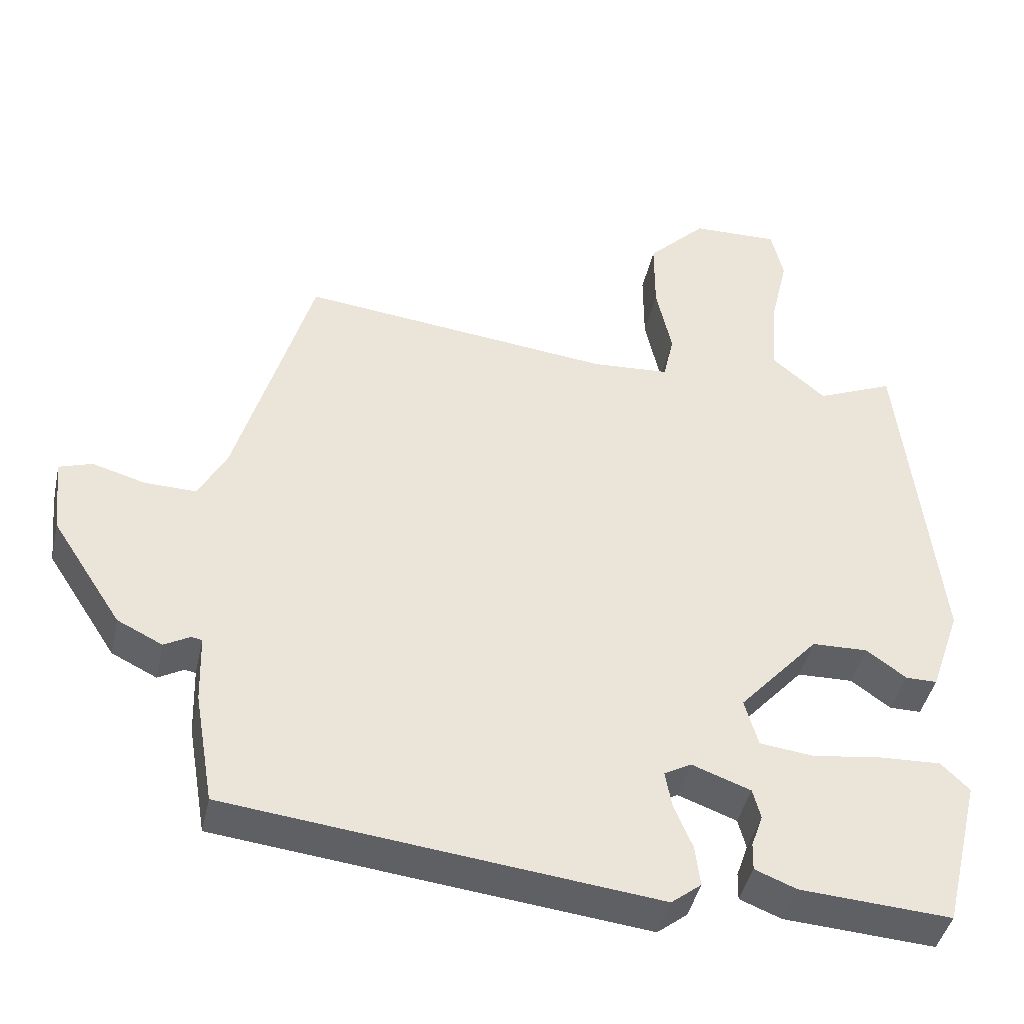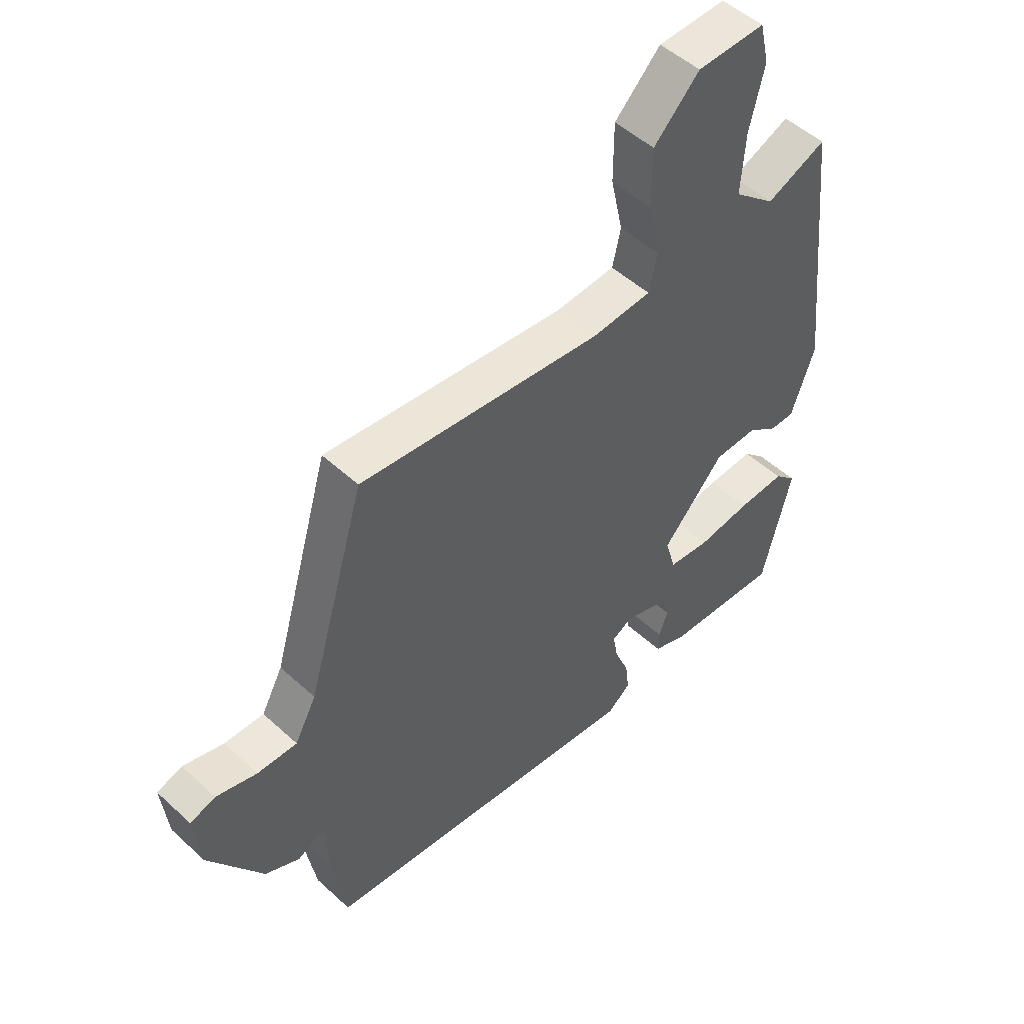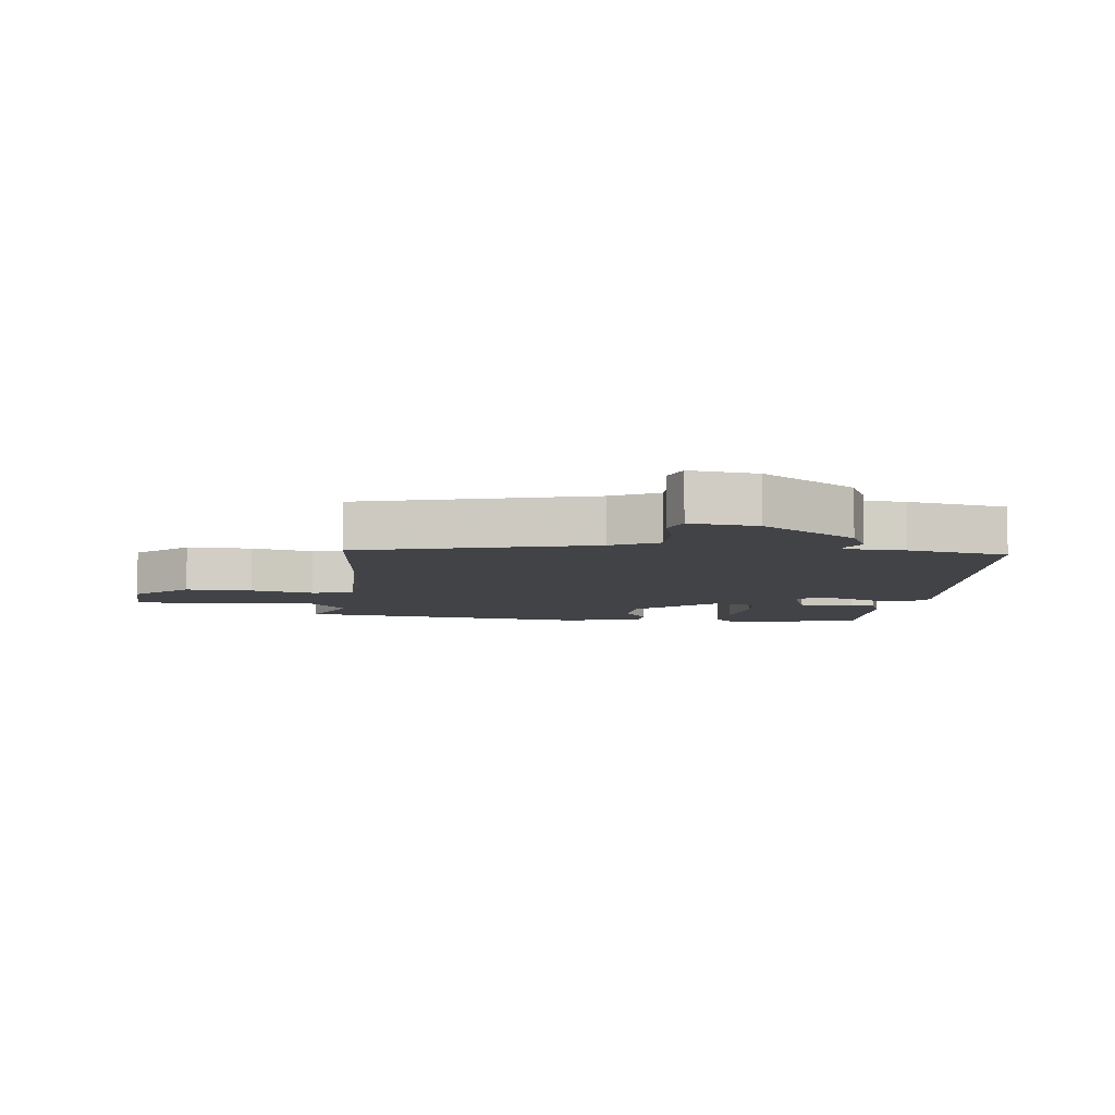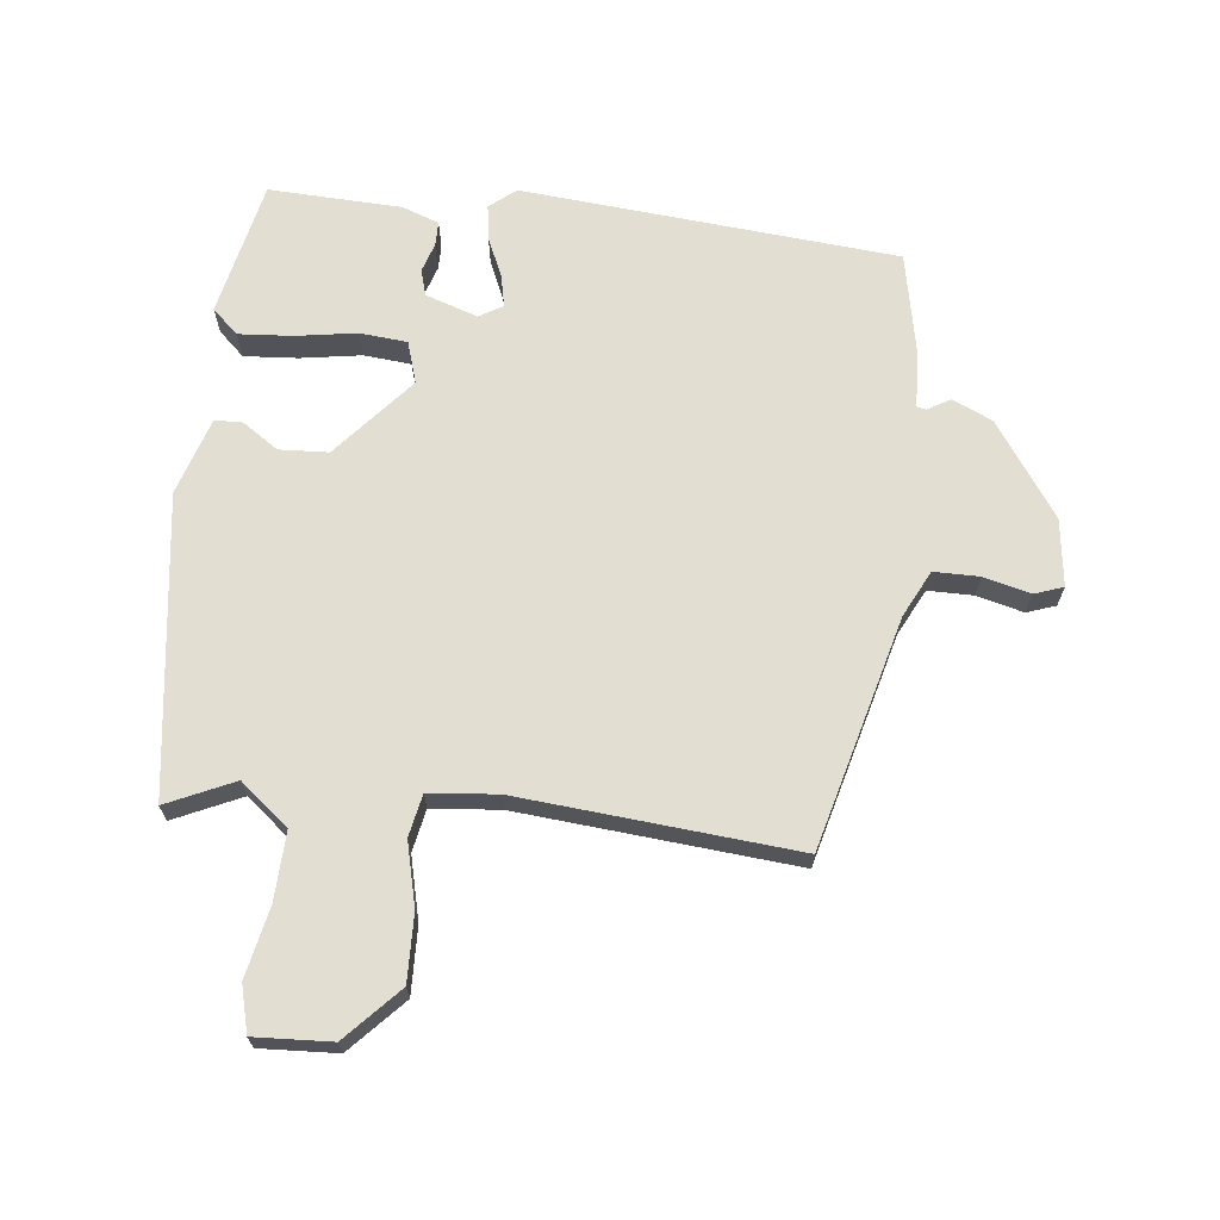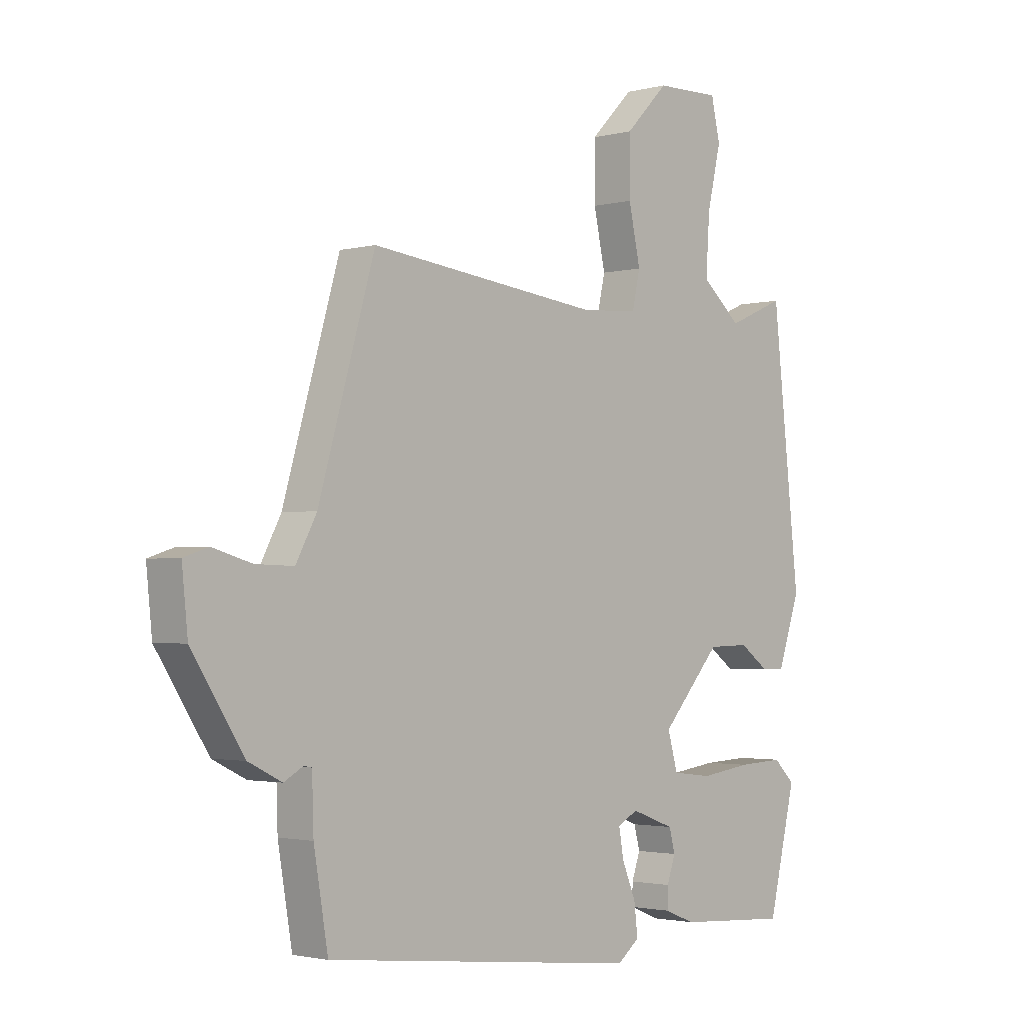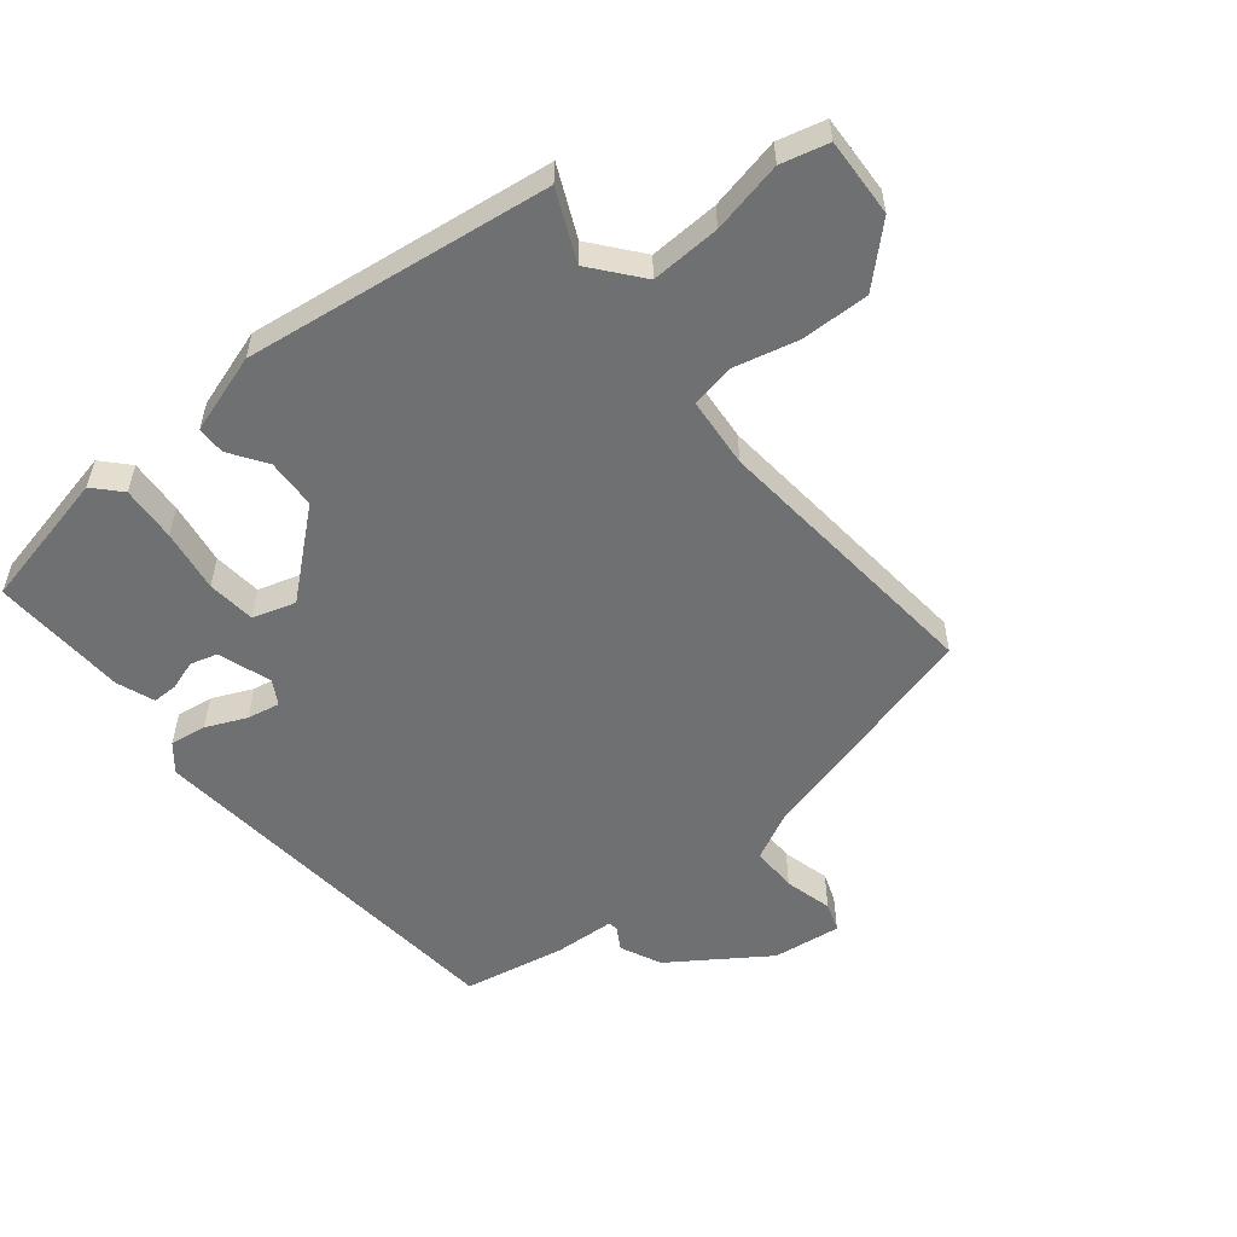
<metadata>
{"format":"obj","ext":"obj","renderer":"f3d","projection":"perspective","resolution":1024,"background":"white","views":[{"elev":-42.9,"azim":167.6,"up":"+Z"},{"elev":50.5,"azim":135.1,"up":"+Z"},{"elev":-7.2,"azim":82.0,"up":"+Y"},{"elev":67.5,"azim":4.8,"up":"+Y"},{"elev":-2.1,"azim":132.5,"up":"+Z"},{"elev":-54.8,"azim":-52.3,"up":"+Y"}]}
</metadata>
<code>
v -0.491 0.07 0.508
v -0.383 0.07 0.462
v -0.308 0.07 0.526
v -0.315 0.07 0.634
v -0.341 0.07 0.745
v -0.324 0.07 0.819
v -0.202 0.07 0.816
v -0.12 0.07 0.733
v -0.12 0.07 0.627
v -0.142 0.07 0.526
v -0.127 0.07 0.459
v -0.018 0.07 0.452
v 0.419 0.07 0.502
v 0.525 0.07 0.138
v 0.564 0.07 0.065
v 0.636 0.07 0.067
v 0.71 0.07 0.088
v 0.756 0.07 0.073
v 0.745 0.07 -0.034
v 0.647 0.07 -0.185
v 0.584 0.07 -0.216
v 0.548 0.07 -0.196
v 0.533 0.07 -0.199
v 0.53 0.07 -0.295
v 0.503 0.07 -0.453
v -0.093 0.07 -0.521
v -0.135 0.07 -0.488
v -0.128 0.07 -0.431
v -0.102 0.07 -0.368
v -0.093 0.07 -0.317
v -0.131 0.07 -0.296
v -0.213 0.07 -0.326
v -0.224 0.07 -0.368
v -0.208 0.07 -0.414
v -0.207 0.07 -0.453
v -0.265 0.07 -0.476
v -0.476 0.07 -0.49
v -0.528 0.07 -0.275
v -0.488 0.07 -0.236
v -0.402 0.07 -0.24
v -0.305 0.07 -0.253
v -0.23 0.07 -0.244
v -0.211 0.07 -0.177
v -0.323 0.07 -0.052
v -0.401 0.07 -0.05
v -0.457 0.07 -0.09
v -0.501 0.07 -0.09
v -0.543 0.07 0.032
v -0.491 0 0.508
v -0.383 0 0.462
v -0.308 0 0.526
v -0.315 0 0.634
v -0.341 0 0.745
v -0.324 0 0.819
v -0.202 0 0.816
v -0.12 0 0.733
v -0.12 0 0.627
v -0.142 0 0.526
v -0.127 0 0.459
v -0.018 0 0.452
v 0.419 0 0.502
v 0.525 0 0.138
v 0.564 0 0.065
v 0.636 0 0.067
v 0.71 0 0.088
v 0.756 0 0.073
v 0.745 0 -0.034
v 0.647 0 -0.185
v 0.584 0 -0.216
v 0.548 0 -0.196
v 0.533 0 -0.199
v 0.53 0 -0.295
v 0.503 0 -0.453
v -0.093 0 -0.521
v -0.135 0 -0.488
v -0.128 0 -0.431
v -0.102 0 -0.368
v -0.093 0 -0.317
v -0.131 0 -0.296
v -0.213 0 -0.326
v -0.224 0 -0.368
v -0.208 0 -0.414
v -0.207 0 -0.453
v -0.265 0 -0.476
v -0.476 0 -0.49
v -0.528 0 -0.275
v -0.488 0 -0.236
v -0.402 0 -0.24
v -0.305 0 -0.253
v -0.23 0 -0.244
v -0.211 0 -0.177
v -0.323 0 -0.052
v -0.401 0 -0.05
v -0.457 0 -0.09
v -0.501 0 -0.09
v -0.543 0 0.032
f 45 46 47 48
f 44 45 48 1
f 43 44 1 2
f 38 39 40 41
f 36 37 38 41
f 36 41 42
f 33 34 35 36
f 32 33 36 42
f 31 32 42 43
f 26 27 28 29
f 26 29 30
f 23 24 25 26
f 23 26 30
f 22 23 30 31
f 20 21 22
f 19 20 22
f 16 17 18 19
f 15 16 19 22
f 14 15 22 31
f 12 13 14 31
f 7 8 9 10
f 5 6 7 10
f 4 5 10 11
f 3 4 11
f 2 3 11
f 12 31 43
f 2 11 12 43
f 96 95 94 93
f 49 96 93 92
f 50 49 92 91
f 89 88 87 86
f 89 86 85 84
f 90 89 84
f 84 83 82 81
f 90 84 81 80
f 91 90 80 79
f 77 76 75 74
f 78 77 74
f 74 73 72 71
f 78 74 71
f 79 78 71 70
f 70 69 68
f 70 68 67
f 67 66 65 64
f 70 67 64 63
f 79 70 63 62
f 79 62 61 60
f 58 57 56 55
f 58 55 54 53
f 59 58 53 52
f 59 52 51
f 59 51 50
f 91 79 60
f 91 60 59 50
f 1 49 50 2
f 2 50 51 3
f 3 51 52 4
f 4 52 53 5
f 5 53 54 6
f 6 54 55 7
f 7 55 56 8
f 8 56 57 9
f 9 57 58 10
f 10 58 59 11
f 11 59 60 12
f 12 60 61 13
f 13 61 62 14
f 14 62 63 15
f 15 63 64 16
f 16 64 65 17
f 17 65 66 18
f 18 66 67 19
f 19 67 68 20
f 20 68 69 21
f 21 69 70 22
f 22 70 71 23
f 23 71 72 24
f 24 72 73 25
f 25 73 74 26
f 26 74 75 27
f 27 75 76 28
f 28 76 77 29
f 29 77 78 30
f 30 78 79 31
f 31 79 80 32
f 32 80 81 33
f 33 81 82 34
f 34 82 83 35
f 35 83 84 36
f 36 84 85 37
f 37 85 86 38
f 38 86 87 39
f 39 87 88 40
f 40 88 89 41
f 41 89 90 42
f 42 90 91 43
f 43 91 92 44
f 44 92 93 45
f 45 93 94 46
f 46 94 95 47
f 47 95 96 48
f 48 96 49 1

</code>
